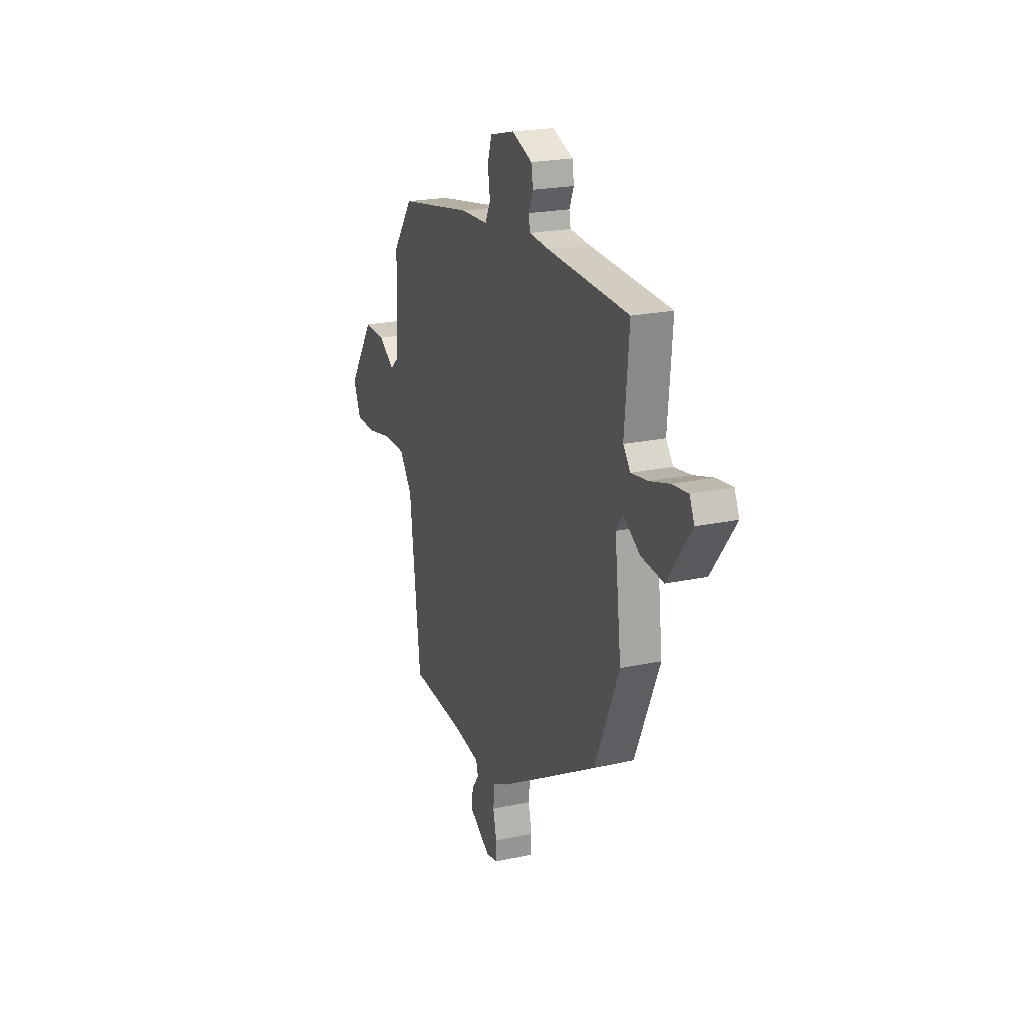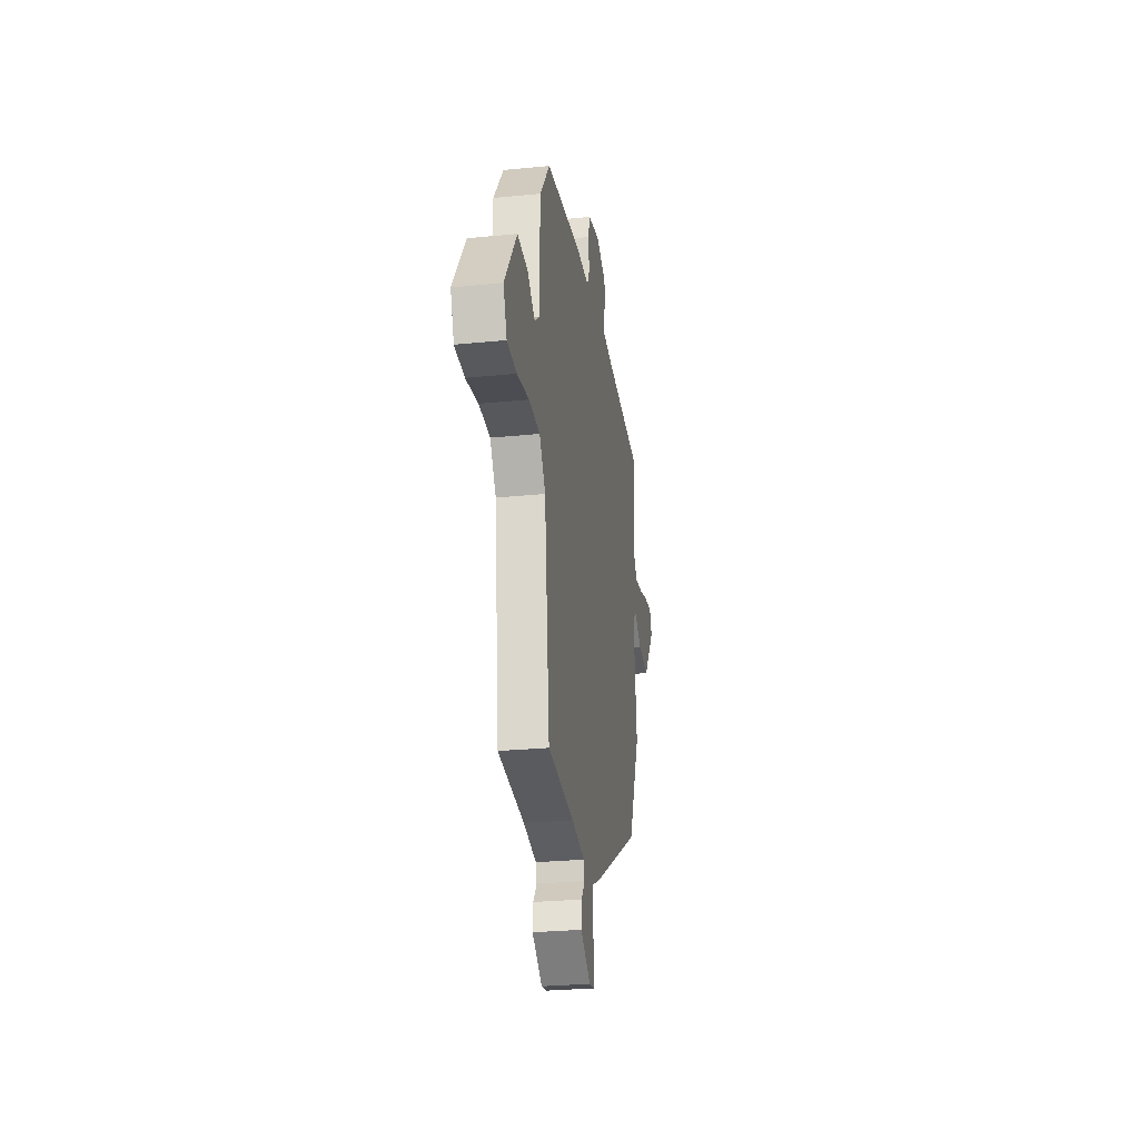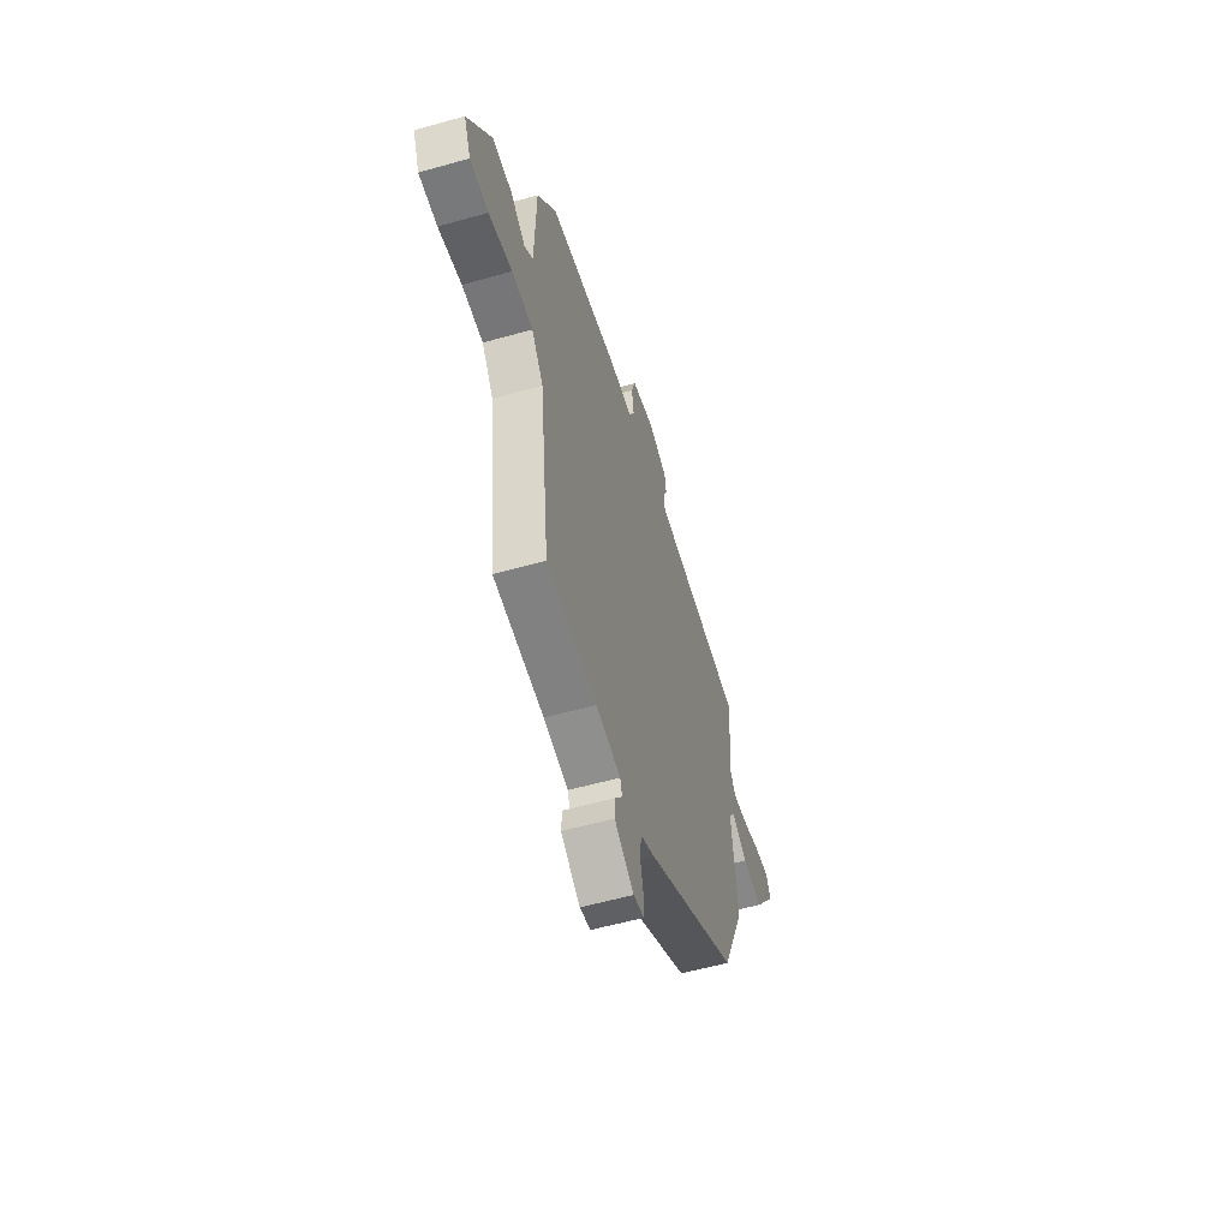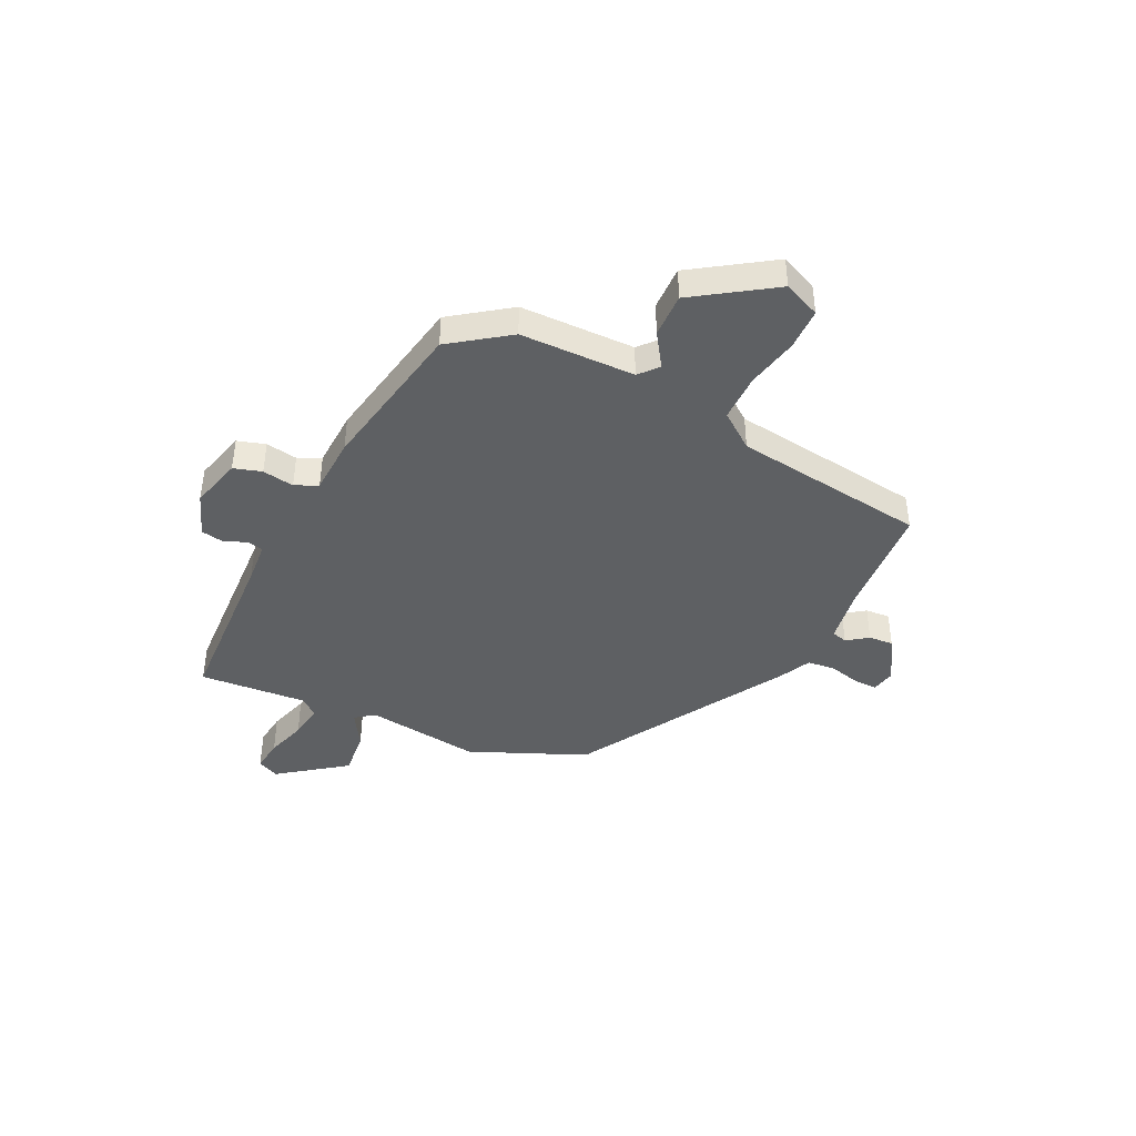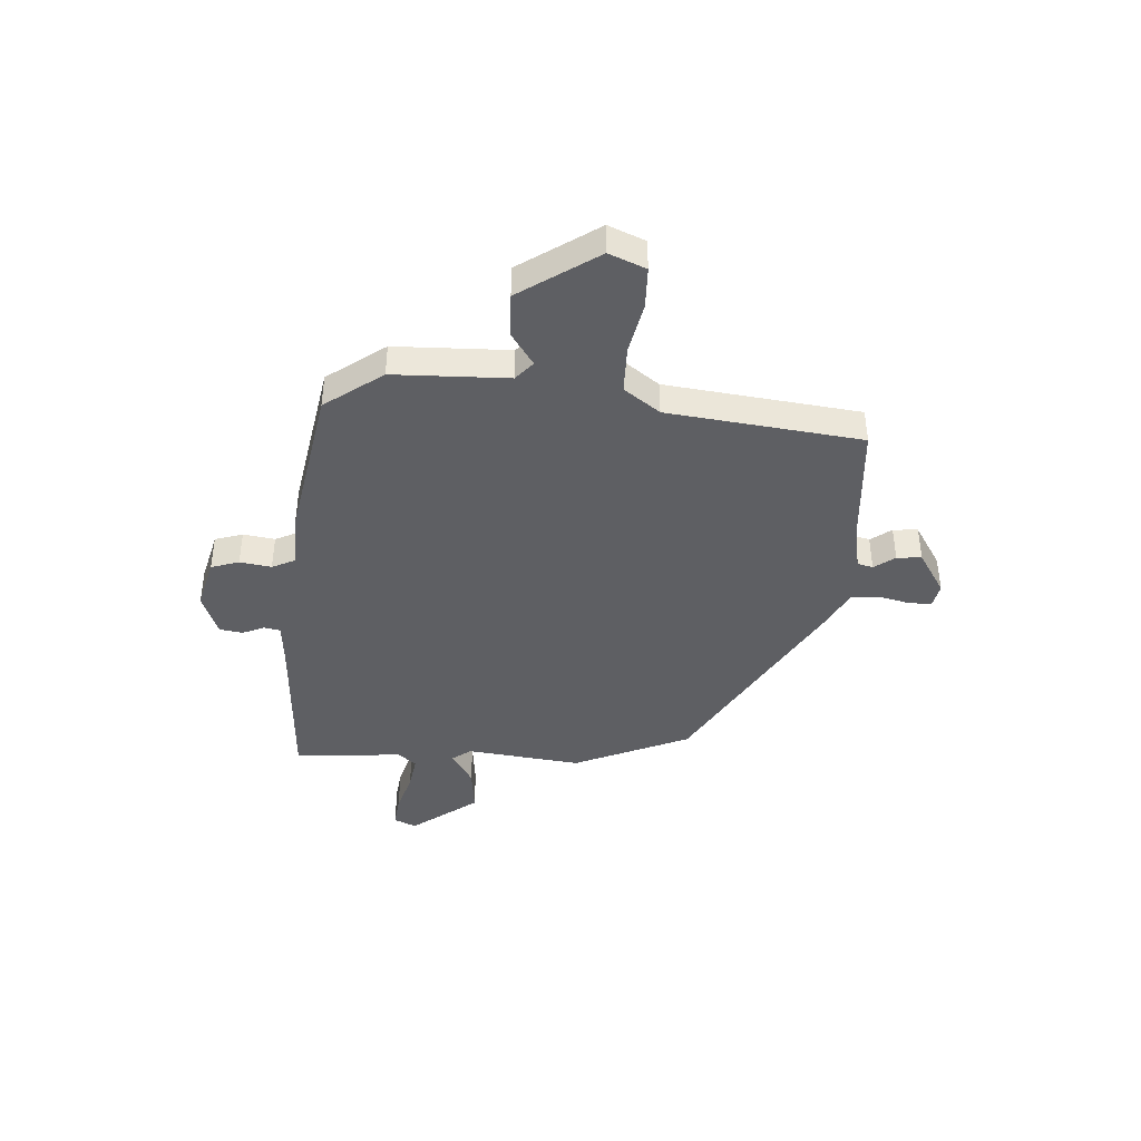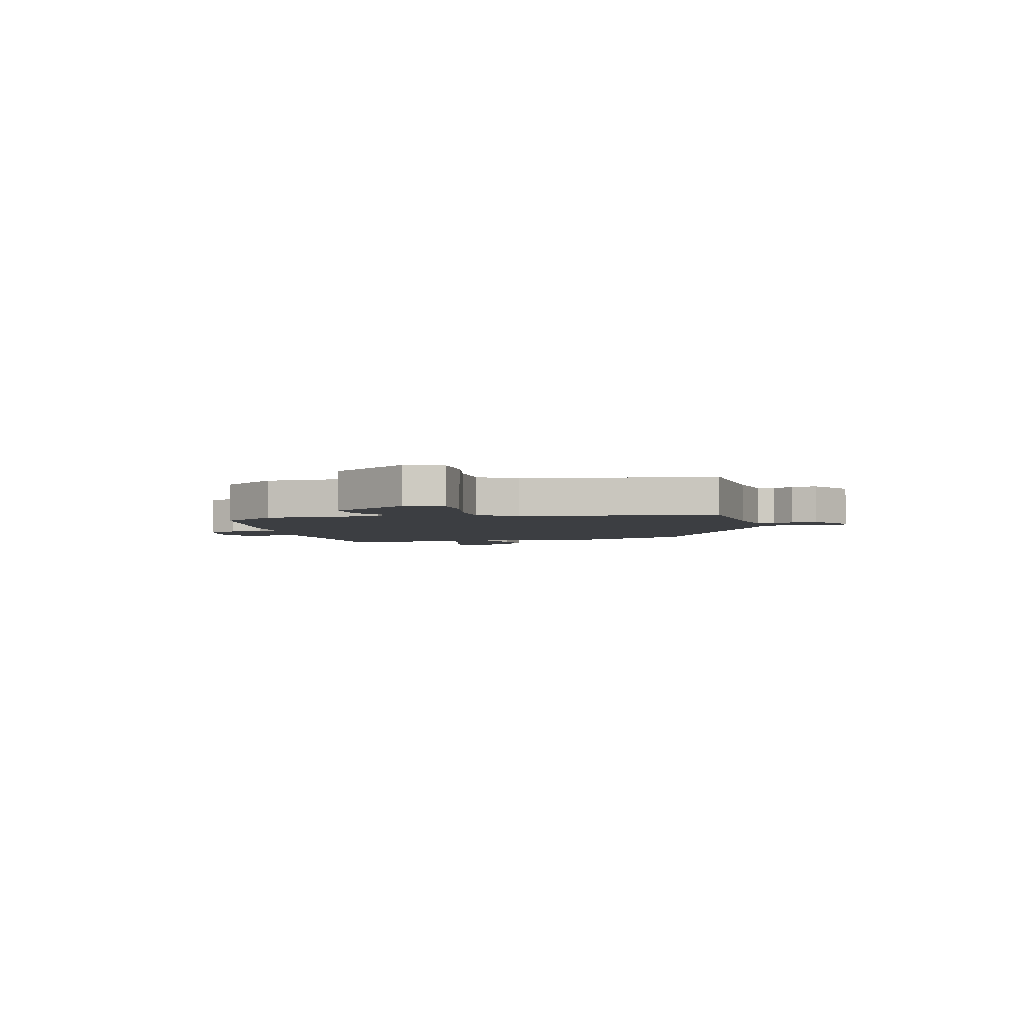
<metadata>
{"format":"obj","ext":"obj","renderer":"f3d","projection":"perspective","resolution":1024,"background":"white","views":[{"elev":21.5,"azim":-111.0,"up":"+Z"},{"elev":-27.9,"azim":98.6,"up":"+Z"},{"elev":-56.3,"azim":106.5,"up":"+Z"},{"elev":-42.5,"azim":63.6,"up":"+Y"},{"elev":-41.6,"azim":86.1,"up":"+Y"},{"elev":-3.3,"azim":103.6,"up":"+Y"}]}
</metadata>
<code>
v 0.449 0.07 -0.528
v 0.234 0.07 -0.545
v 0.128 0.07 -0.563
v 0.12 0.07 -0.593
v 0.149 0.07 -0.632
v 0.153 0.07 -0.679
v 0.07 0.07 -0.731
v 0.024 0.07 -0.722
v 0.024 0.07 -0.678
v 0.038 0.07 -0.619
v 0.032 0.07 -0.565
v -0.028 0.07 -0.536
v -0.427 0.07 -0.306
v -0.524 0.07 -0.086
v -0.498 0.07 0.133
v -0.525 0.07 0.169
v -0.59 0.07 0.128
v -0.678 0.07 0.118
v -0.772 0.07 0.243
v -0.753 0.07 0.285
v -0.691 0.07 0.278
v -0.614 0.07 0.255
v -0.548 0.07 0.245
v -0.52 0.07 0.281
v -0.538 0.07 0.485
v -0.217 0.07 0.503
v -0.138 0.07 0.51
v -0.132 0.07 0.541
v -0.15 0.07 0.583
v -0.143 0.07 0.626
v -0.061 0.07 0.658
v 0.037 0.07 0.633
v 0.054 0.07 0.58
v 0.045 0.07 0.52
v 0.066 0.07 0.477
v 0.174 0.07 0.473
v 0.469 0.07 0.421
v 0.549 0.07 0.312
v 0.555 0.07 0.094
v 0.591 0.07 0.063
v 0.654 0.07 0.106
v 0.738 0.07 0.109
v 0.839 0.07 -0.039
v 0.81 0.07 -0.109
v 0.731 0.07 -0.111
v 0.632 0.07 -0.091
v 0.542 0.07 -0.092
v 0.492 0.07 -0.16
v 0.449 0 -0.528
v 0.234 0 -0.545
v 0.128 0 -0.563
v 0.12 0 -0.593
v 0.149 0 -0.632
v 0.153 0 -0.679
v 0.07 0 -0.731
v 0.024 0 -0.722
v 0.024 0 -0.678
v 0.038 0 -0.619
v 0.032 0 -0.565
v -0.028 0 -0.536
v -0.427 0 -0.306
v -0.524 0 -0.086
v -0.498 0 0.133
v -0.525 0 0.169
v -0.59 0 0.128
v -0.678 0 0.118
v -0.772 0 0.243
v -0.753 0 0.285
v -0.691 0 0.278
v -0.614 0 0.255
v -0.548 0 0.245
v -0.52 0 0.281
v -0.538 0 0.485
v -0.217 0 0.503
v -0.138 0 0.51
v -0.132 0 0.541
v -0.15 0 0.583
v -0.143 0 0.626
v -0.061 0 0.658
v 0.037 0 0.633
v 0.054 0 0.58
v 0.045 0 0.52
v 0.066 0 0.477
v 0.174 0 0.473
v 0.469 0 0.421
v 0.549 0 0.312
v 0.555 0 0.094
v 0.591 0 0.063
v 0.654 0 0.106
v 0.738 0 0.109
v 0.839 0 -0.039
v 0.81 0 -0.109
v 0.731 0 -0.111
v 0.632 0 -0.091
v 0.542 0 -0.092
v 0.492 0 -0.16
f 43 44 45 46
f 43 46 47
f 40 41 42 43
f 40 43 47
f 39 40 47 48
f 35 36 37 38
f 35 38 39 48
f 31 32 33 34
f 31 34 35
f 28 29 30 31
f 27 28 31 35
f 26 27 35 48
f 24 25 26 48
f 19 20 21 22
f 19 22 23
f 16 17 18 19
f 16 19 23
f 15 16 23 24
f 11 12 13 14
f 11 14 15
f 7 8 9 10
f 7 10 11
f 4 5 6 7
f 3 4 7 11
f 2 3 11 15
f 15 24 48
f 1 2 15 48
f 94 93 92 91
f 95 94 91
f 91 90 89 88
f 95 91 88
f 96 95 88 87
f 86 85 84 83
f 96 87 86 83
f 82 81 80 79
f 83 82 79
f 79 78 77 76
f 83 79 76 75
f 96 83 75 74
f 96 74 73 72
f 70 69 68 67
f 71 70 67
f 67 66 65 64
f 71 67 64
f 72 71 64 63
f 62 61 60 59
f 63 62 59
f 58 57 56 55
f 59 58 55
f 55 54 53 52
f 59 55 52 51
f 63 59 51 50
f 96 72 63
f 96 63 50 49
f 1 49 50 2
f 2 50 51 3
f 3 51 52 4
f 4 52 53 5
f 5 53 54 6
f 6 54 55 7
f 7 55 56 8
f 8 56 57 9
f 9 57 58 10
f 10 58 59 11
f 11 59 60 12
f 12 60 61 13
f 13 61 62 14
f 14 62 63 15
f 15 63 64 16
f 16 64 65 17
f 17 65 66 18
f 18 66 67 19
f 19 67 68 20
f 20 68 69 21
f 21 69 70 22
f 22 70 71 23
f 23 71 72 24
f 24 72 73 25
f 25 73 74 26
f 26 74 75 27
f 27 75 76 28
f 28 76 77 29
f 29 77 78 30
f 30 78 79 31
f 31 79 80 32
f 32 80 81 33
f 33 81 82 34
f 34 82 83 35
f 35 83 84 36
f 36 84 85 37
f 37 85 86 38
f 38 86 87 39
f 39 87 88 40
f 40 88 89 41
f 41 89 90 42
f 42 90 91 43
f 43 91 92 44
f 44 92 93 45
f 45 93 94 46
f 46 94 95 47
f 47 95 96 48
f 48 96 49 1

</code>
